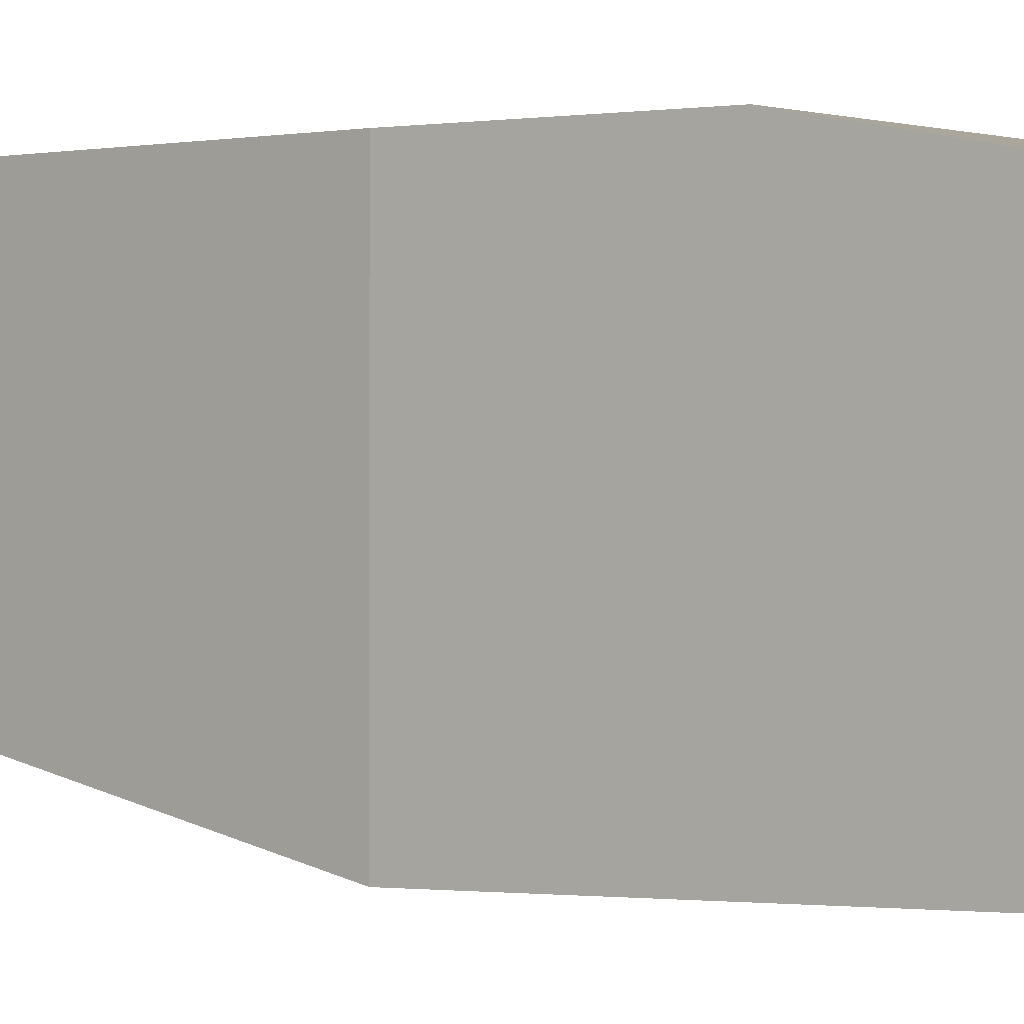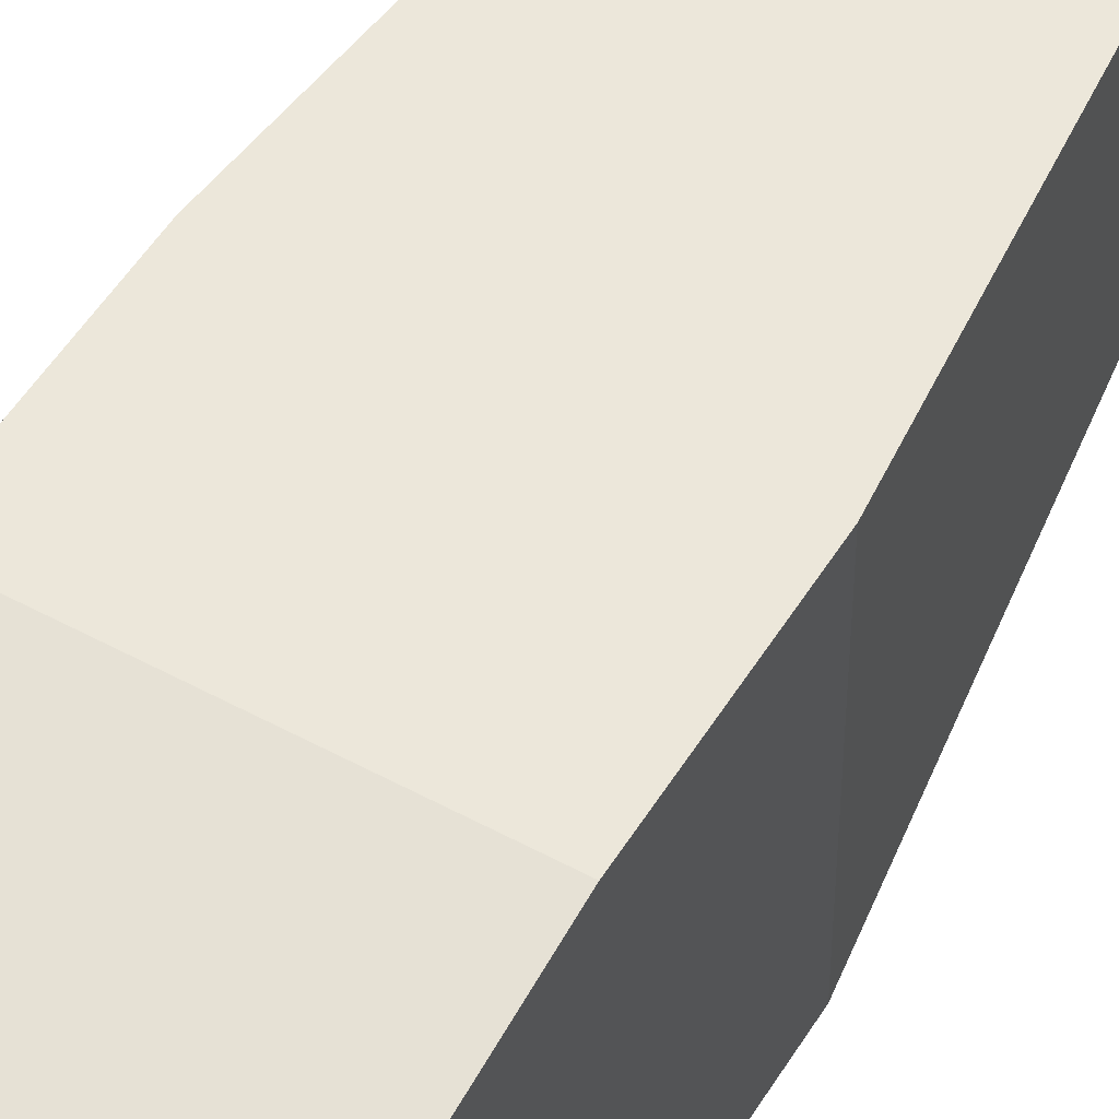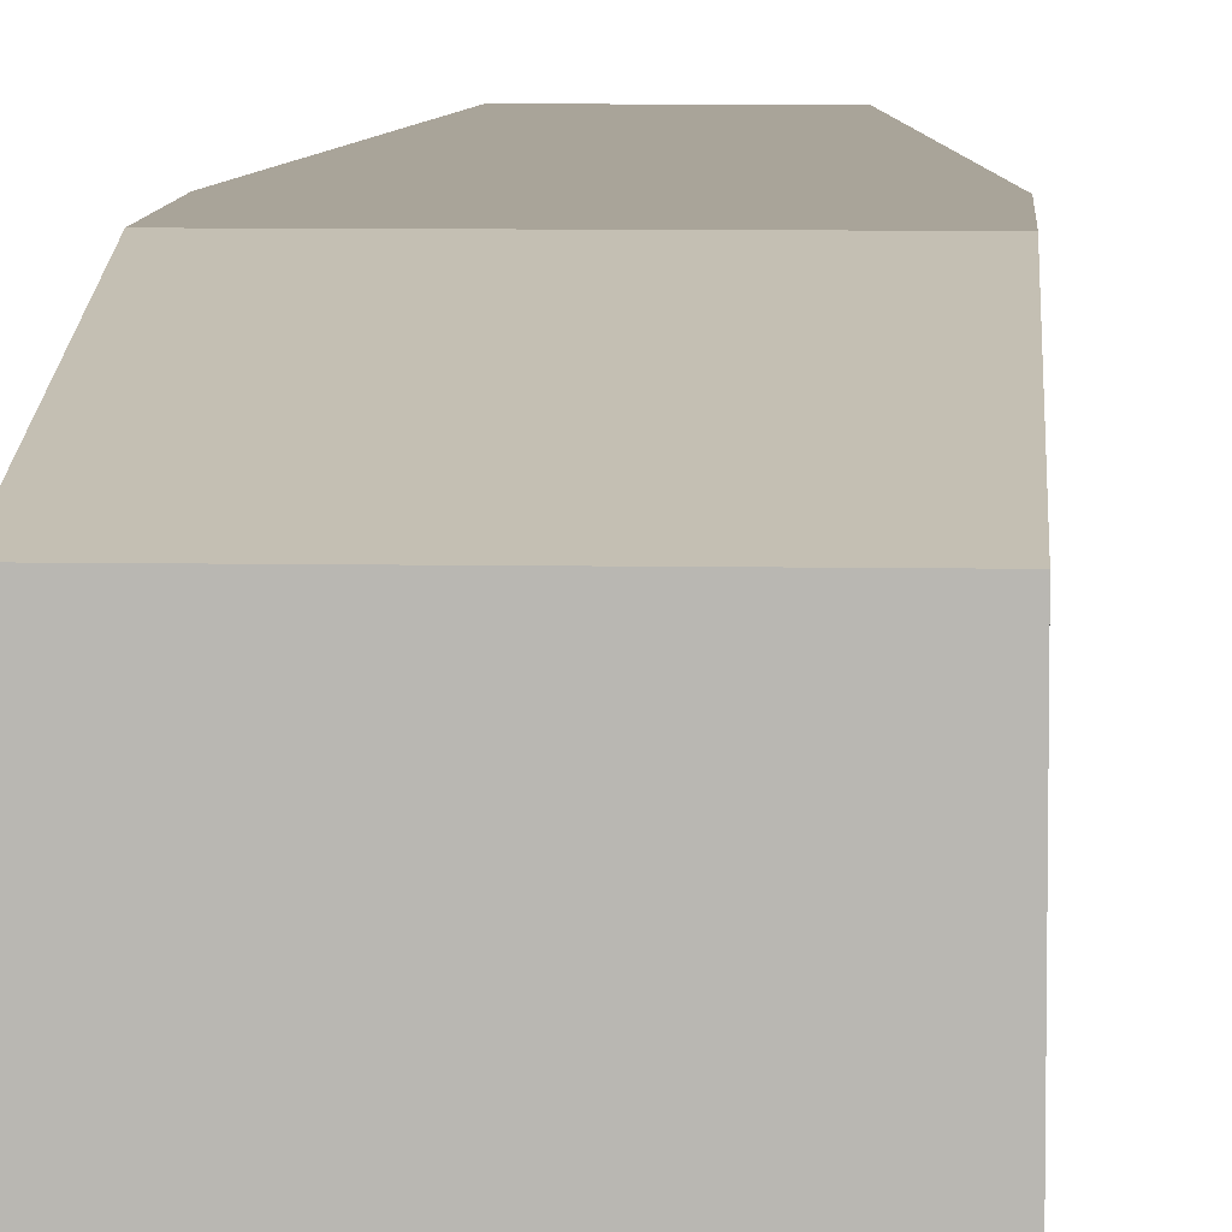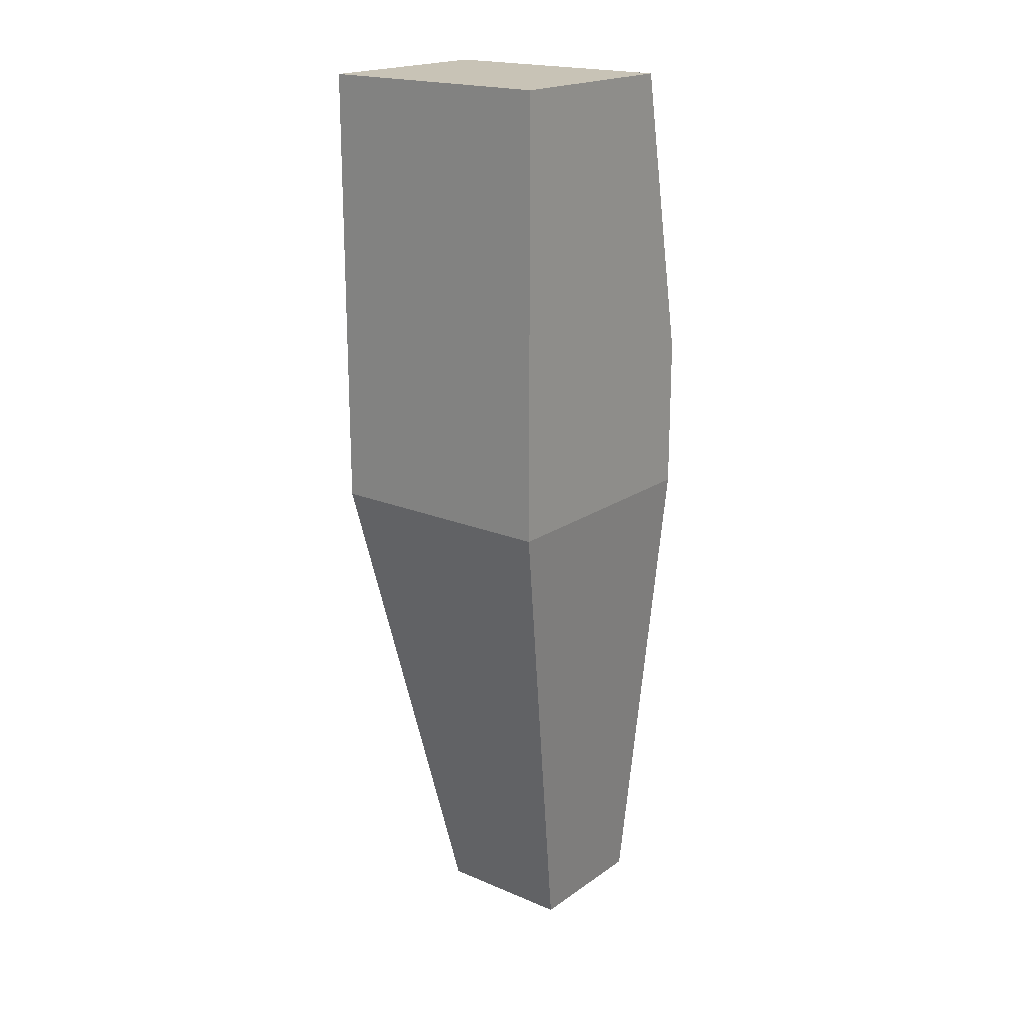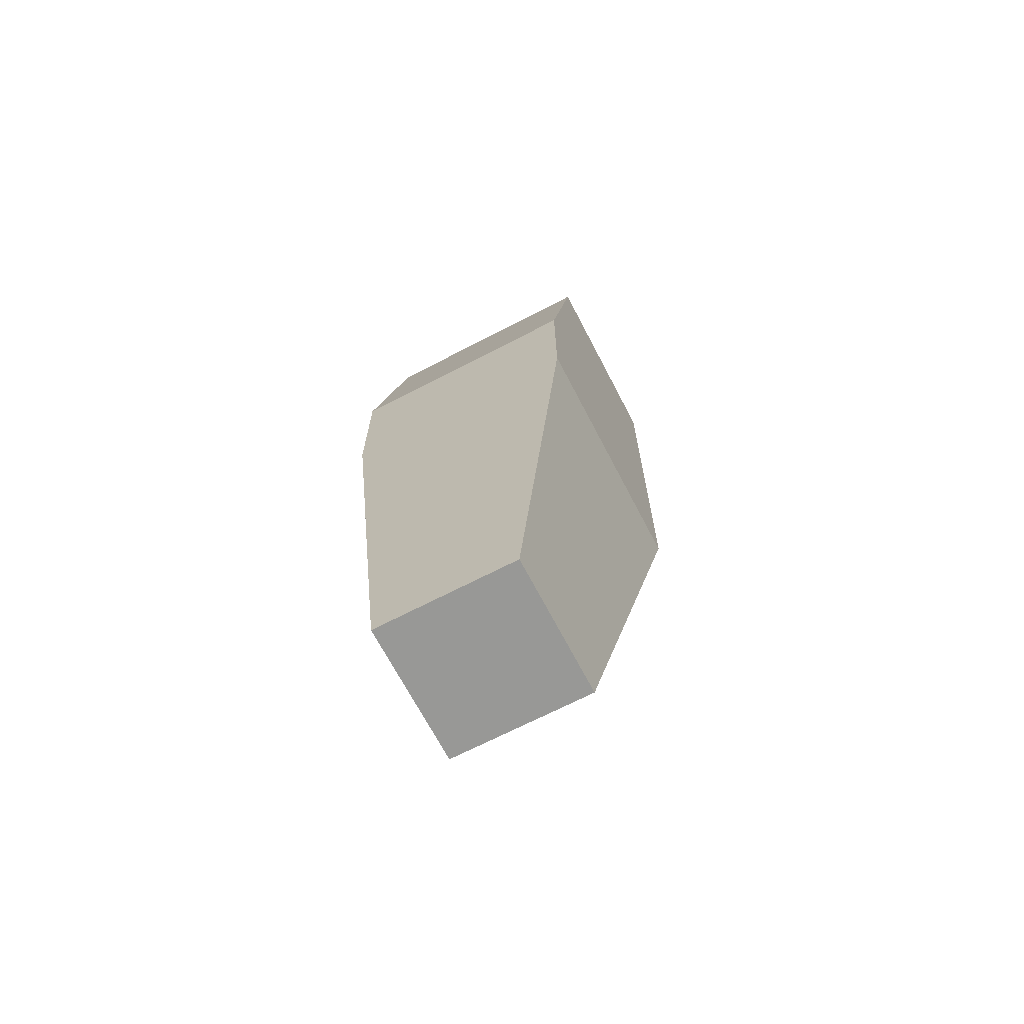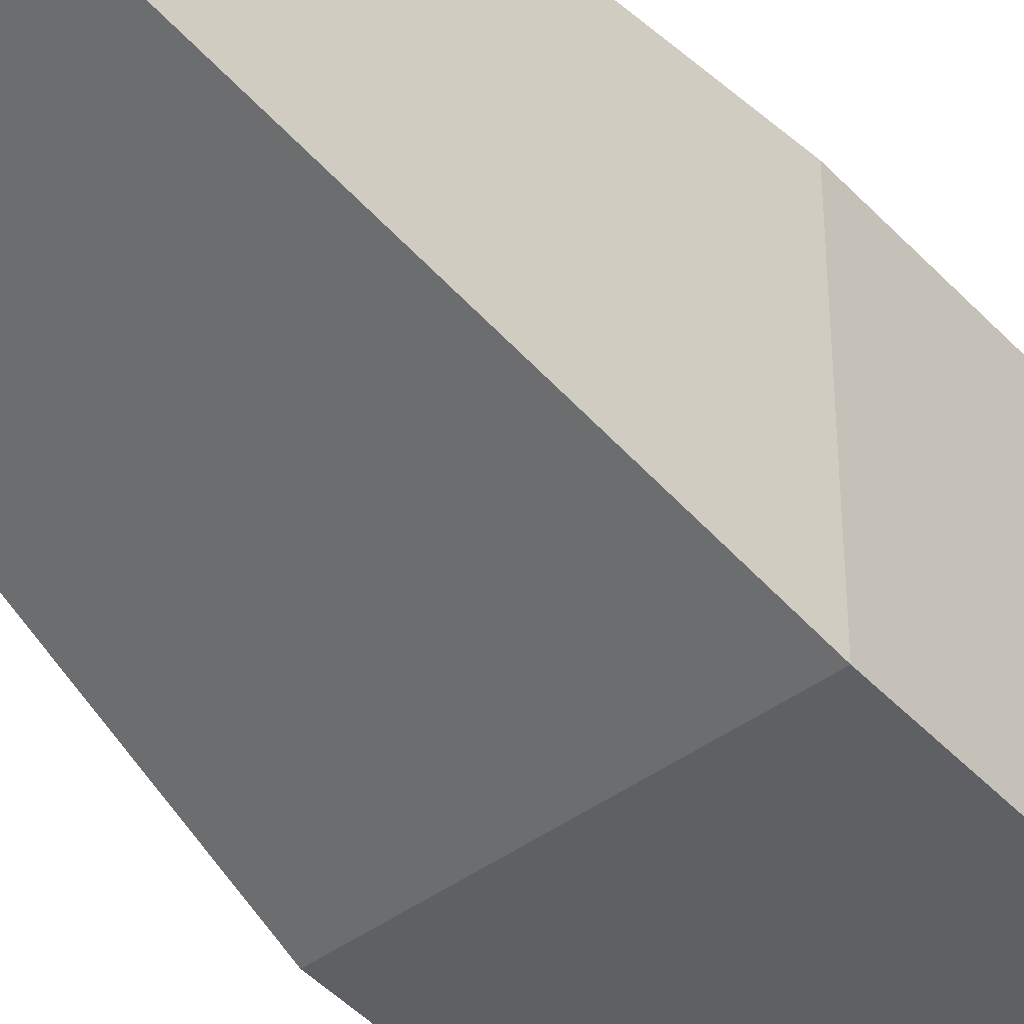
<metadata>
{"format":"obj","ext":"obj","renderer":"f3d","projection":"perspective","resolution":1024,"background":"white","views":[{"elev":-0.8,"azim":-53.8,"up":"+Y"},{"elev":51.3,"azim":30.6,"up":"+Y"},{"elev":7.3,"azim":3.0,"up":"+Y"},{"elev":19.5,"azim":38.2,"up":"+Z"},{"elev":-68.4,"azim":-152.5,"up":"+Z"},{"elev":-45.2,"azim":-140.3,"up":"+Y"}]}
</metadata>
<code>
o Cube
v -0.7025 -0.8518 2.06
v -0.7025 0.2362 2.06
v -0.4376 -0.2259 -3.138
v -0.4376 0.5353 -3.138
v 0.6248 -0.8518 2.06
v 0.6248 0.2362 2.06
v 0.3304 -0.2259 -3.138
v 0.3304 0.5353 -3.138
v -0.7025 -0.8518 0.4611
v -0.7025 0.5353 0.4611
v 0.6248 -0.8518 0.4611
v 0.6248 0.5353 0.4611
v -0.7025 0.5353 -0.3761
v 0.6248 -0.8518 -0.3761
v -0.7025 -0.8518 -0.3761
v 0.6248 0.5353 -0.3761
f 15 13 4 3
f 3 4 8 7
f 11 12 6 5
f 5 6 2 1
f 9 11 5 1
f 12 10 2 6
f 16 13 10 12
f 15 14 11 9
f 14 16 12 11
f 1 2 10 9
f 7 8 16 14
f 3 7 14 15
f 8 4 13 16
f 9 10 13 15

</code>
